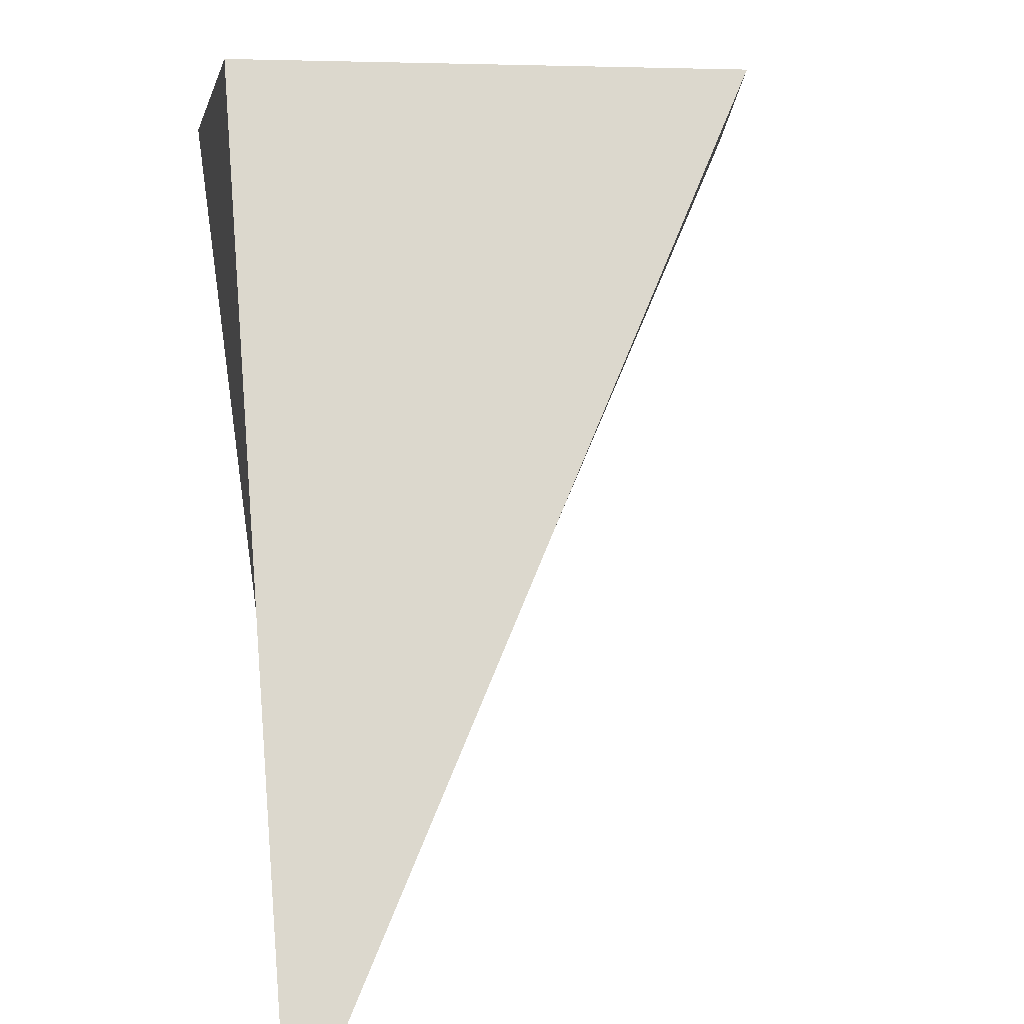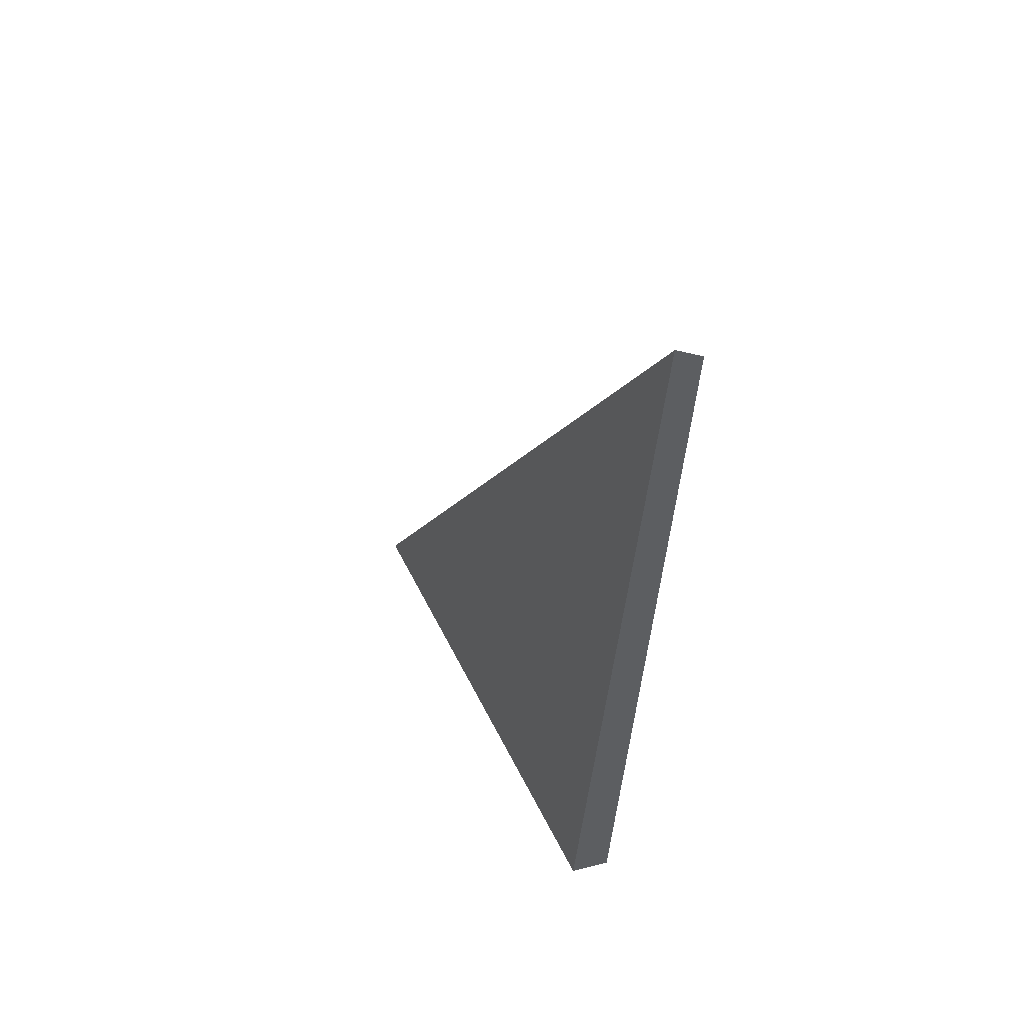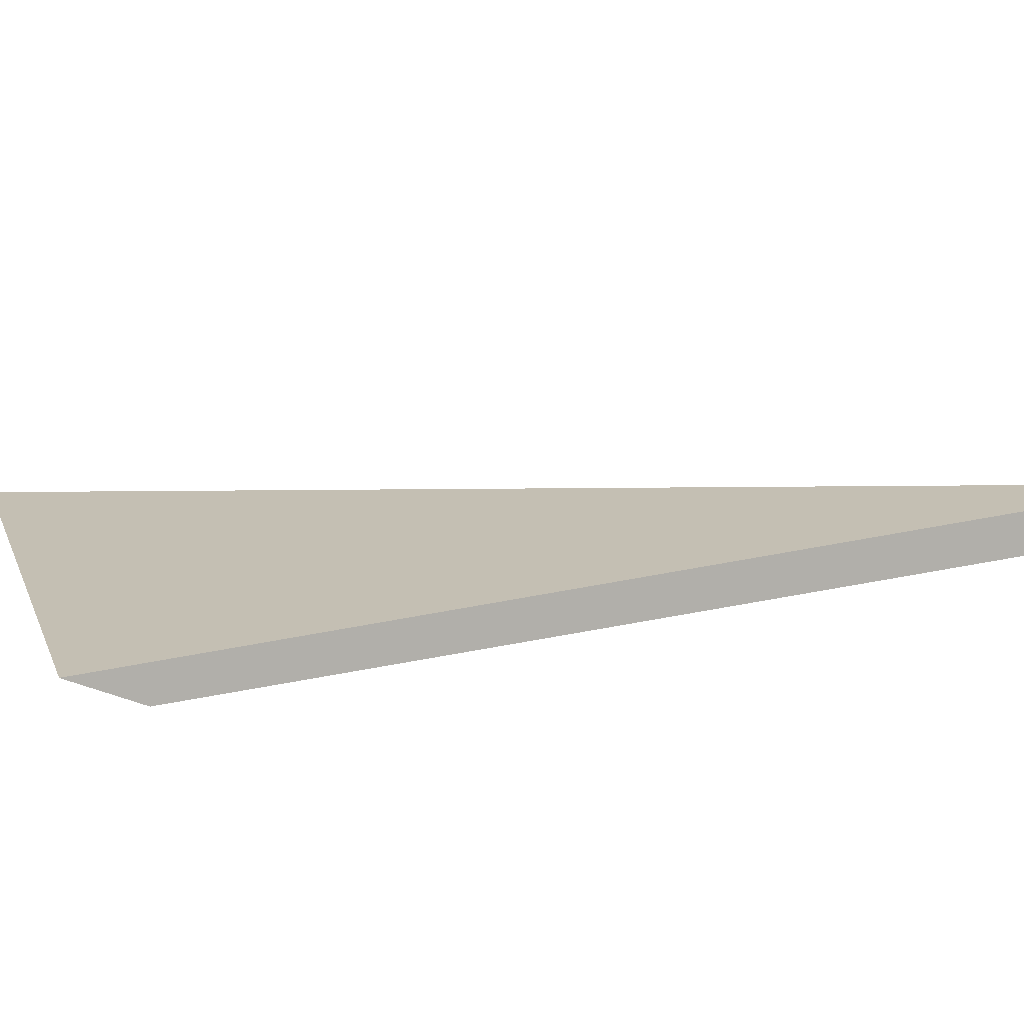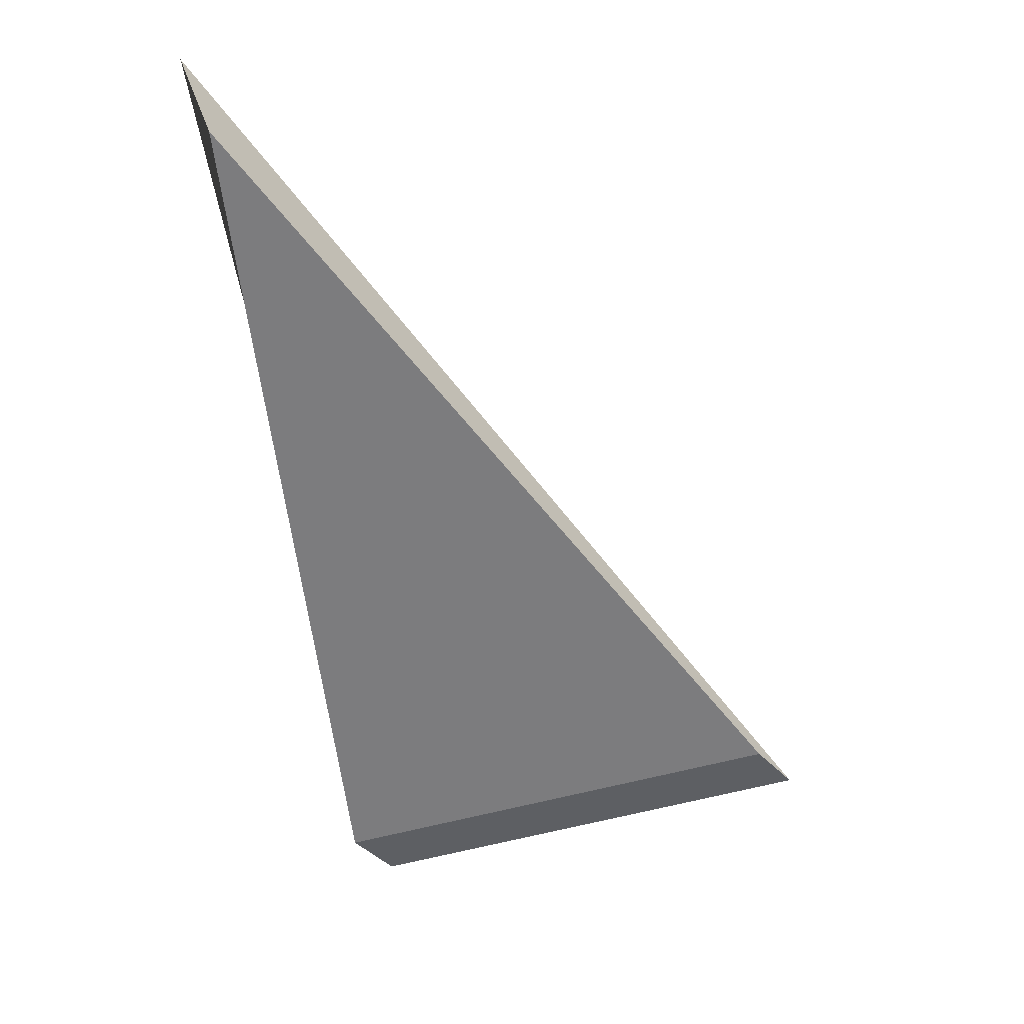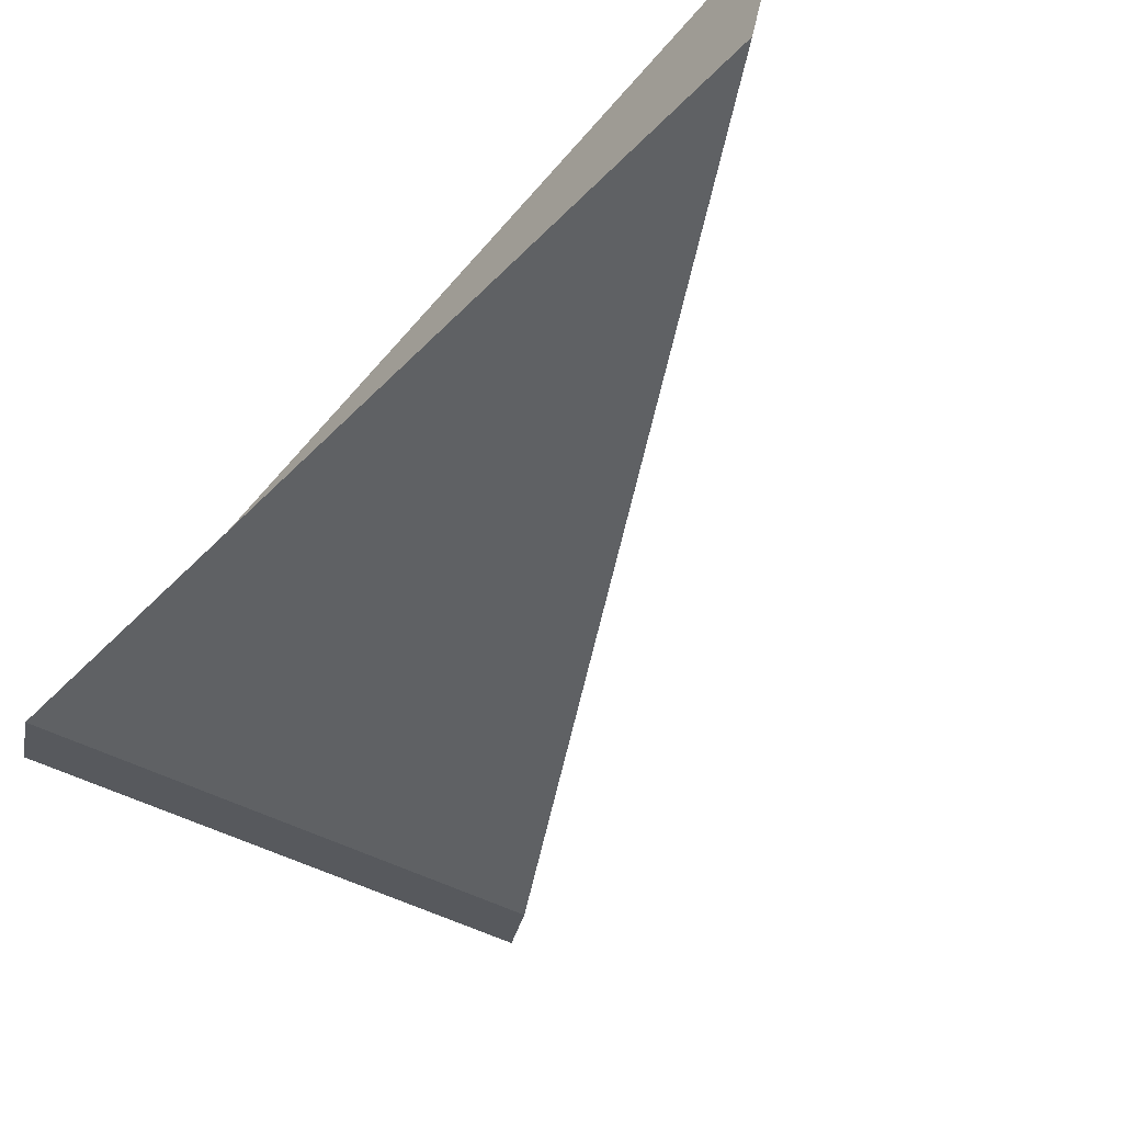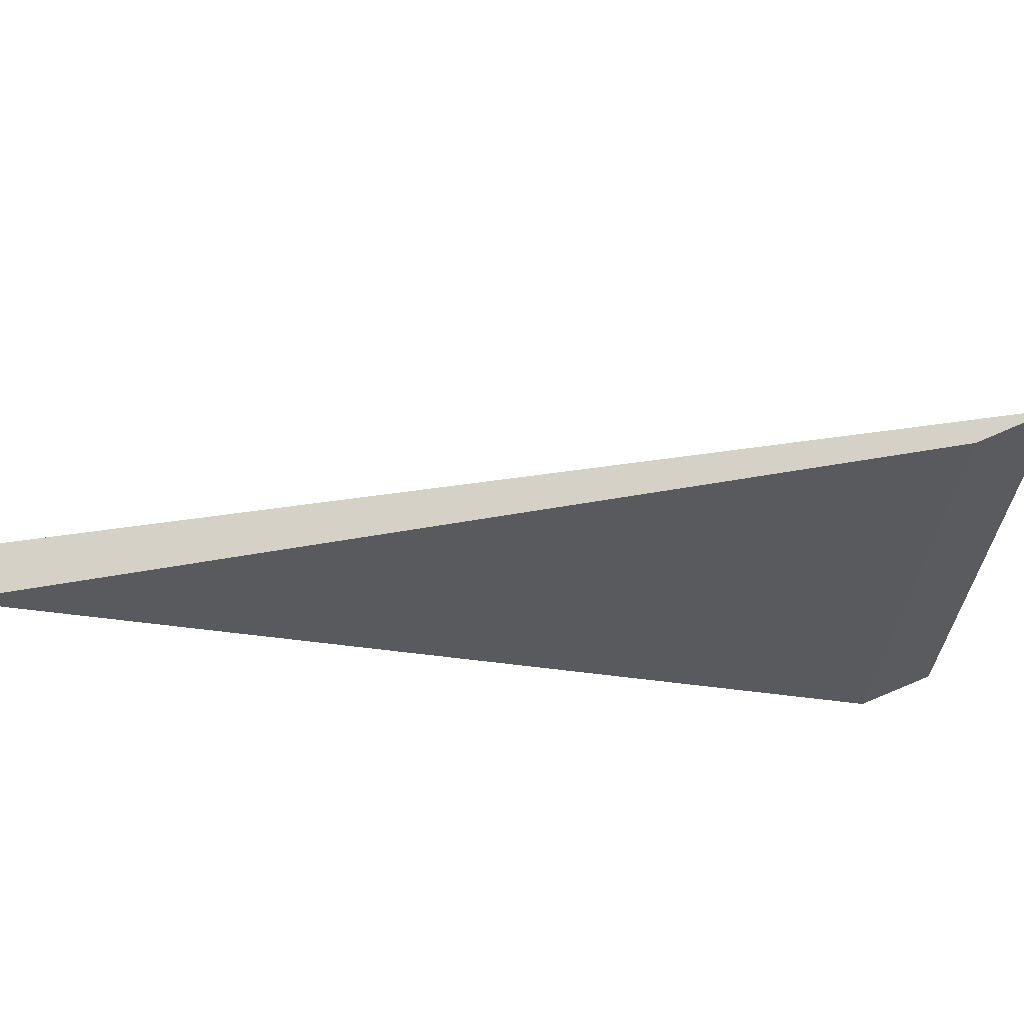
<metadata>
{"format":"obj","ext":"obj","renderer":"f3d","projection":"perspective","resolution":1024,"background":"white","views":[{"elev":74.4,"azim":164.9,"up":"+Z"},{"elev":45.9,"azim":61.2,"up":"+Y"},{"elev":17.6,"azim":56.9,"up":"+Z"},{"elev":31.0,"azim":-179.0,"up":"+Y"},{"elev":-46.6,"azim":132.4,"up":"+Z"},{"elev":-30.6,"azim":-110.8,"up":"+Z"}]}
</metadata>
<code>
g Ship Wrecked Wing Left
v -0.1311 -0.08985 -0.01
v 0.04814 -0.1425 -0.01
v 0.08929 0.1958 -0.01
v 0.1013 0.2164 0.01
v 0.0327 -0.1632 -0.001896
v -0.1466 -0.1105 -0.001896
v 0.08929 0.1958 -0.01
v 0.04814 -0.1425 -0.01
v 0.0327 -0.1632 -0.001896
v 0.1013 0.2164 0.01
v 0.04814 -0.1425 -0.01
v -0.1311 -0.08985 -0.01
v -0.1466 -0.1105 -0.001896
v 0.0327 -0.1632 -0.001896
v -0.1466 -0.1105 -0.001896
v -0.1311 -0.08985 -0.01
v 0.08929 0.1958 -0.01
v 0.1013 0.2164 0.01
g Ship Wrecked Wing Left_0
f 3 2 1
f 6 5 4
f 9 8 7
f 10 9 7
f 13 12 11
f 14 13 11
f 17 16 15
f 18 17 15

</code>
